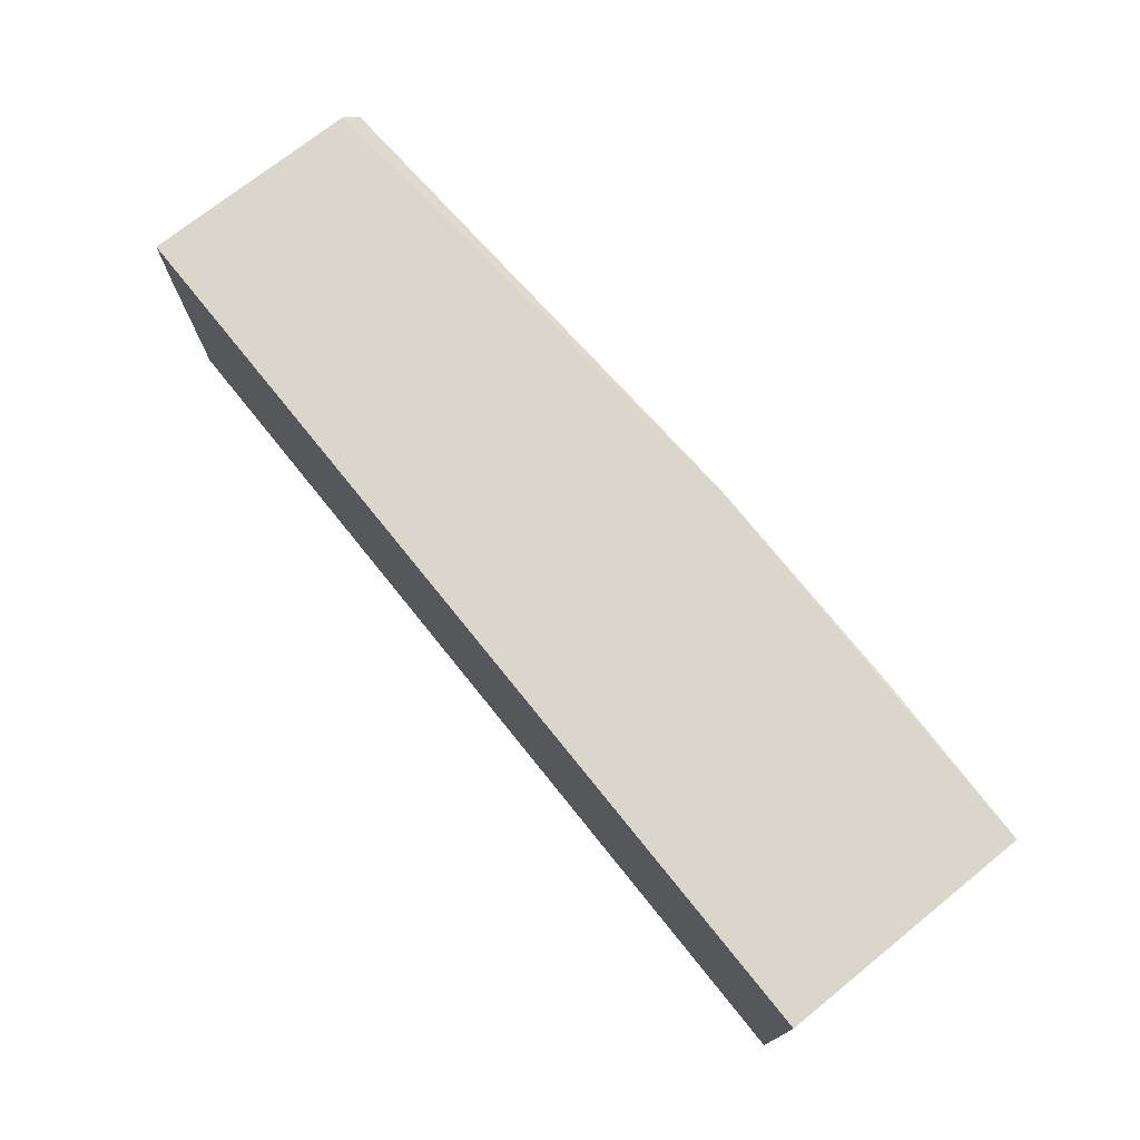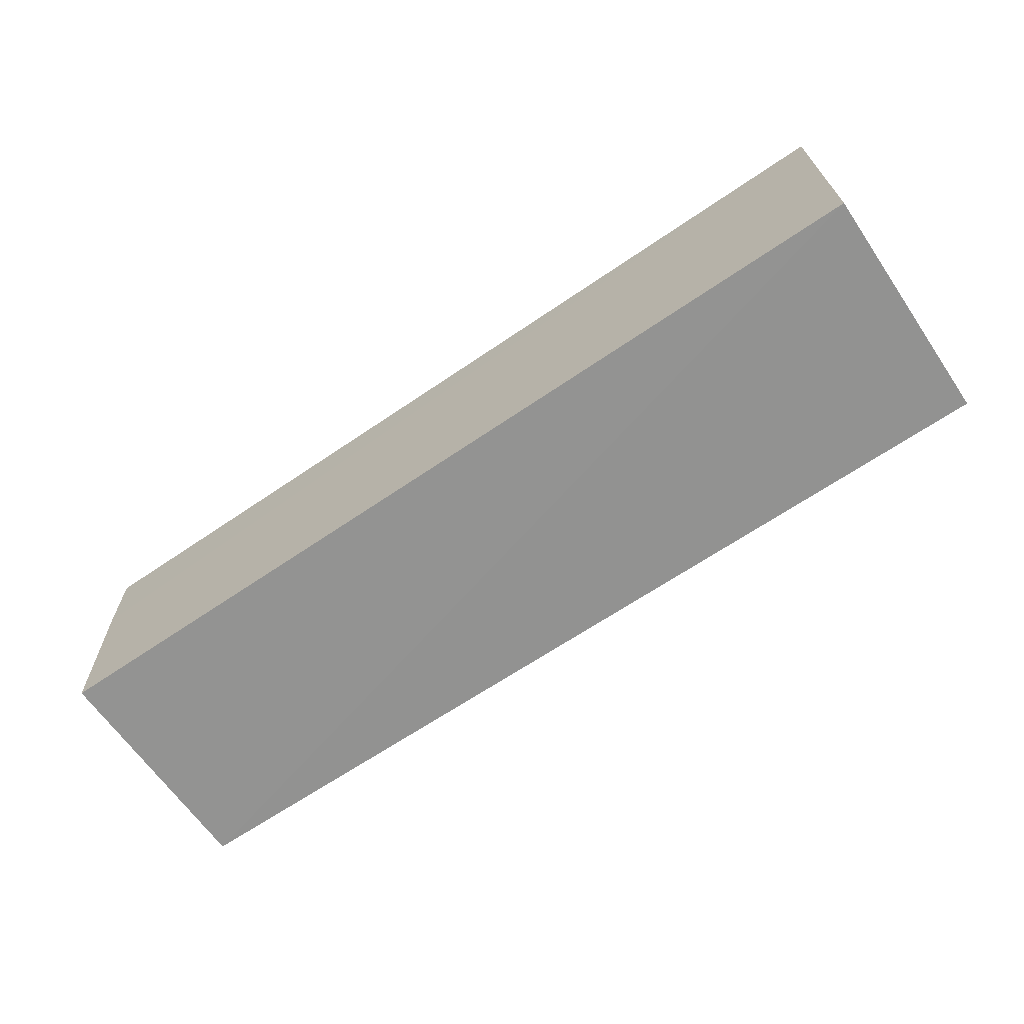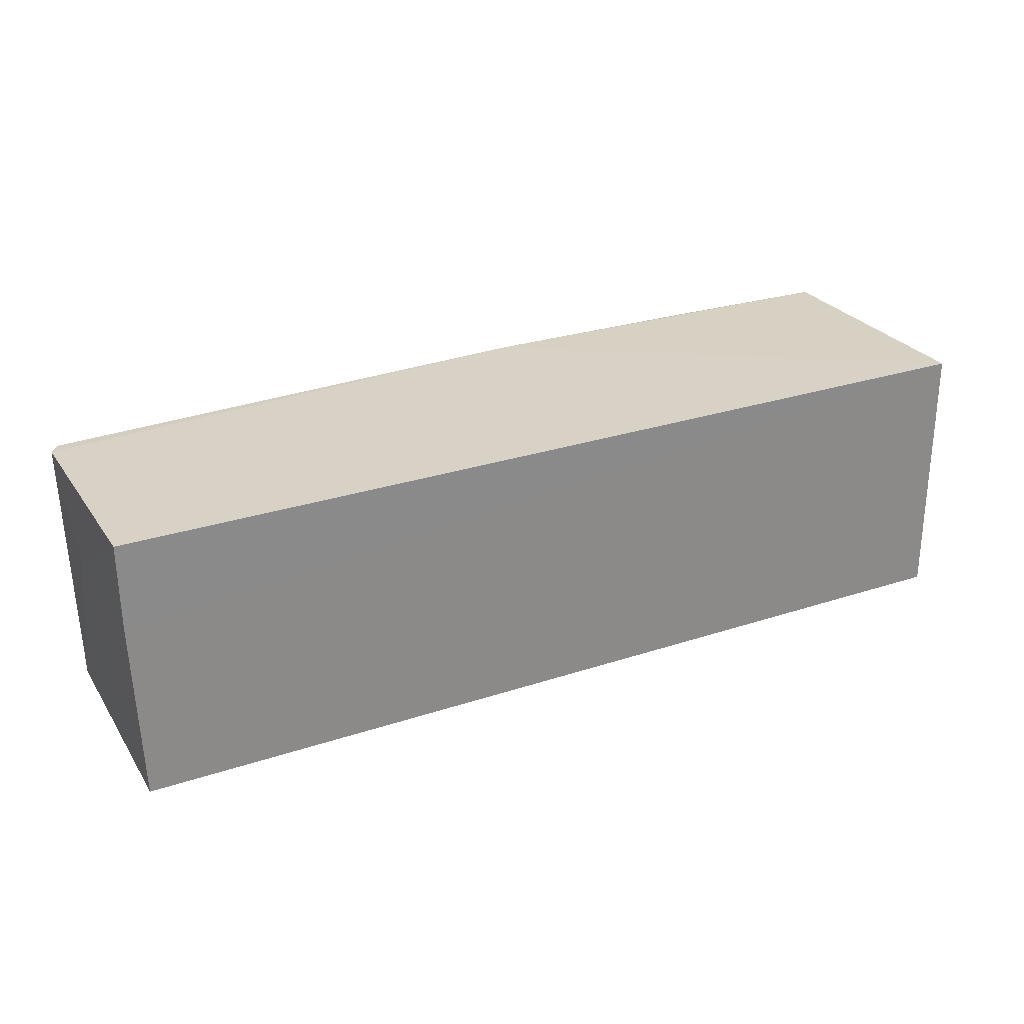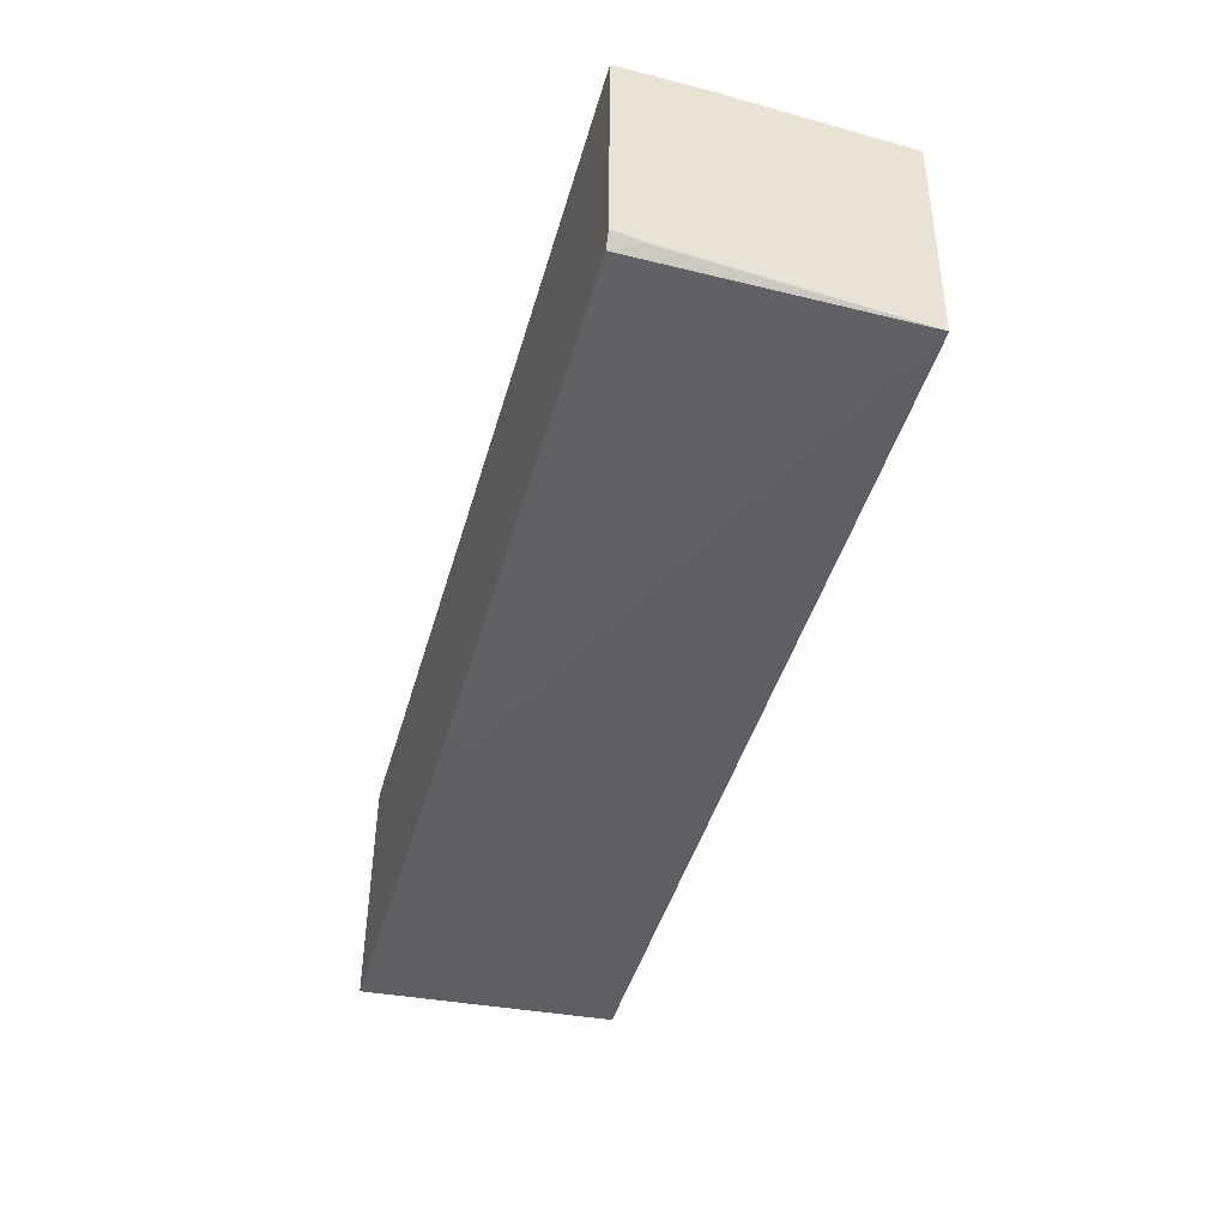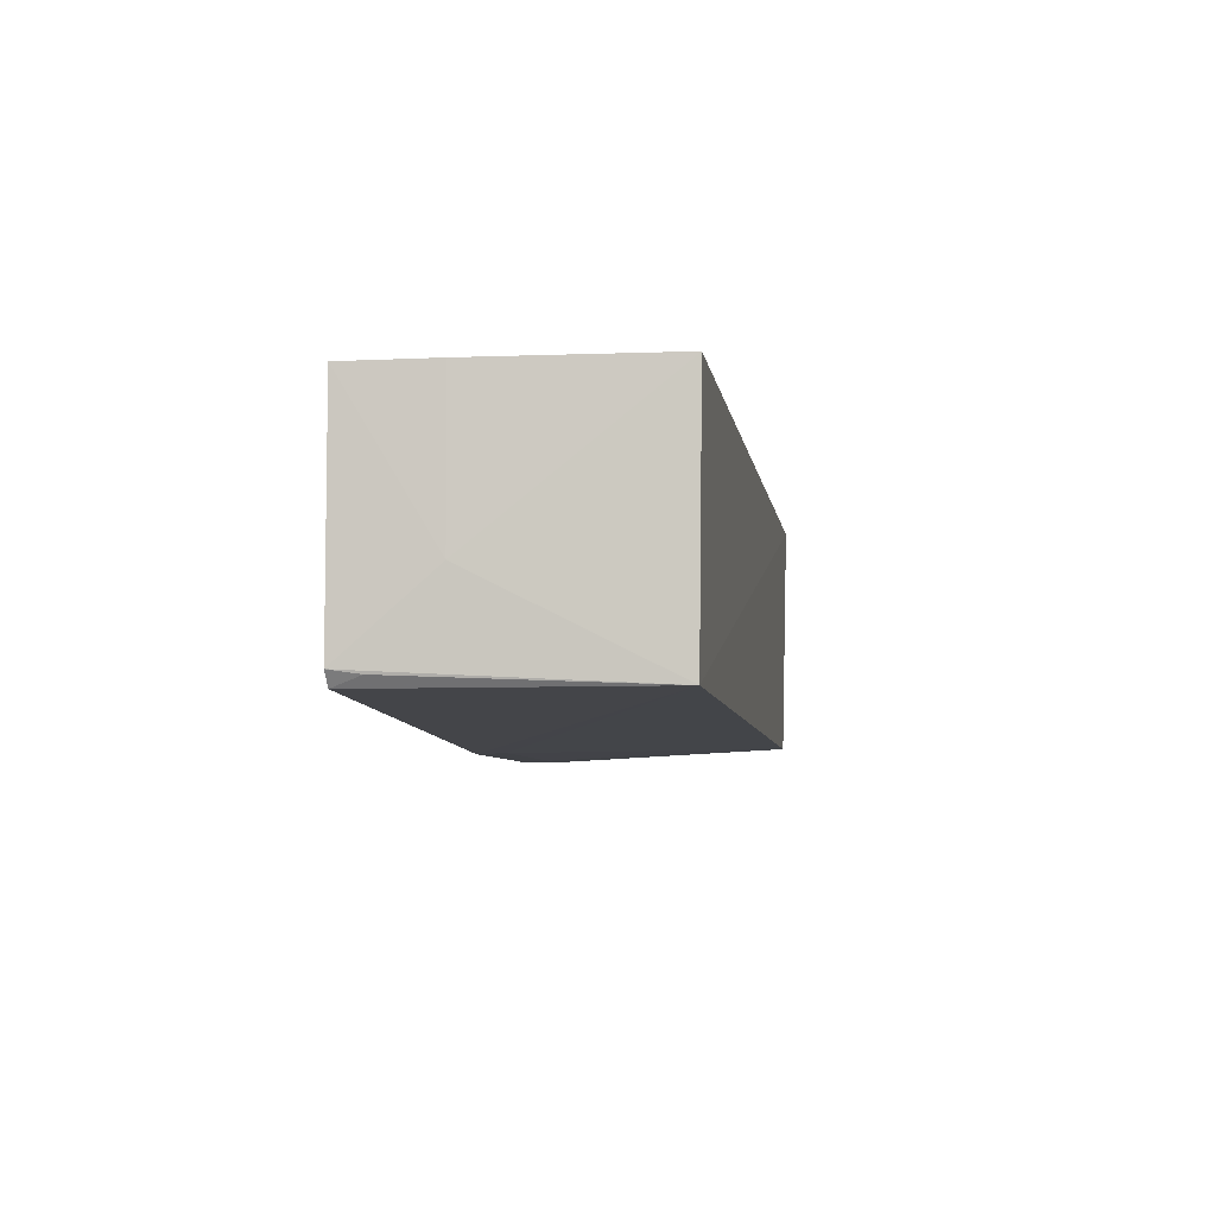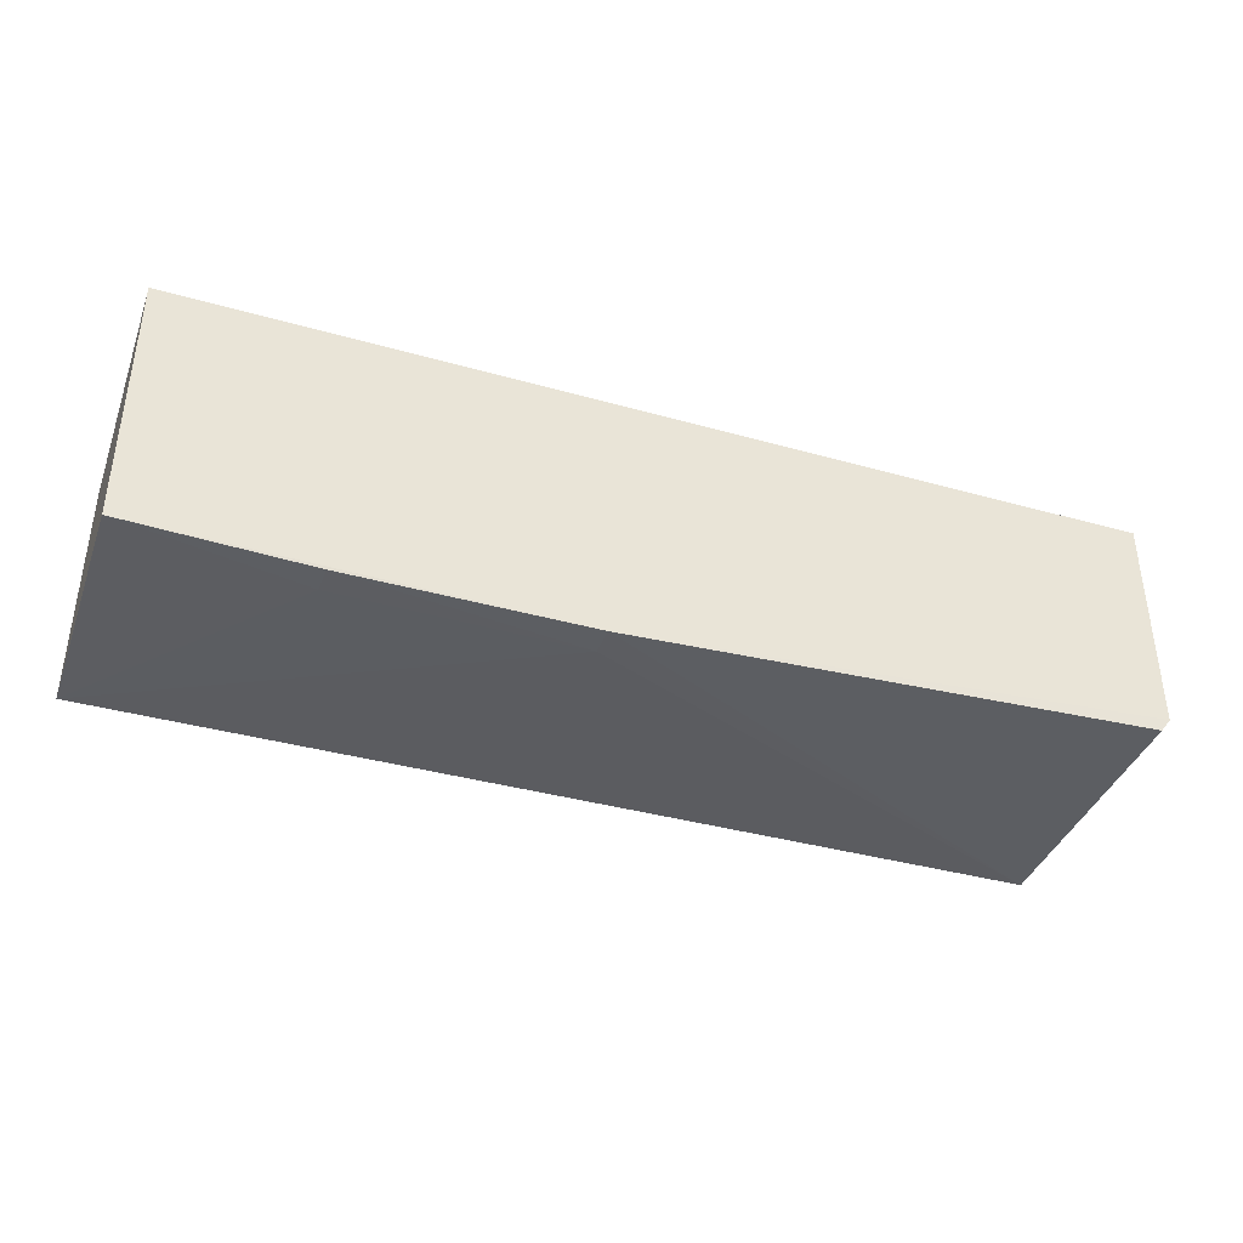
<metadata>
{"format":"obj","ext":"obj","renderer":"f3d","projection":"perspective","resolution":1024,"background":"white","views":[{"elev":73.7,"azim":-128.8,"up":"+Z"},{"elev":-67.2,"azim":-145.7,"up":"+Z"},{"elev":27.1,"azim":152.7,"up":"+Z"},{"elev":-44.8,"azim":74.3,"up":"+Y"},{"elev":-6.1,"azim":98.4,"up":"+Y"},{"elev":-39.5,"azim":-19.3,"up":"+Y"}]}
</metadata>
<code>
v 0.05113 -0.05482 0.02246
v 0.05102 -0.07277 0.02249
v 0.05049 -0.0548 0.0006706
v -0.0246 -0.05479 0.0006257
v -0.02459 -0.0548 0.02246
v -0.02458 -0.07451 0.001071
v 0.05105 -0.06659 0.01538
v 0.008506 -0.07608 0.02254
v 0.05016 -0.07388 0.000921
v 0.05105 -0.05481 0.01541
v -0.02457 -0.07565 0.02247
v 0.008505 -0.076 0.02017
v 0.05023 -0.07387 0.02244
v -0.01037 -0.07596 0.02023
v 0.05086 -0.0731 0.02019
v -0.01035 -0.07606 0.02245
f 7 1 2
f 8 2 1
f 8 1 5
f 9 7 2
f 9 3 7
f 9 6 4
f 9 4 3
f 10 7 3
f 10 1 7
f 10 5 1
f 10 3 4
f 10 4 5
f 11 8 5
f 11 5 4
f 11 4 6
f 12 9 8
f 12 6 9
f 13 2 8
f 13 8 9
f 14 11 6
f 14 6 12
f 15 13 9
f 15 9 2
f 15 2 13
f 16 14 12
f 16 12 8
f 16 8 11
f 16 11 14

</code>
